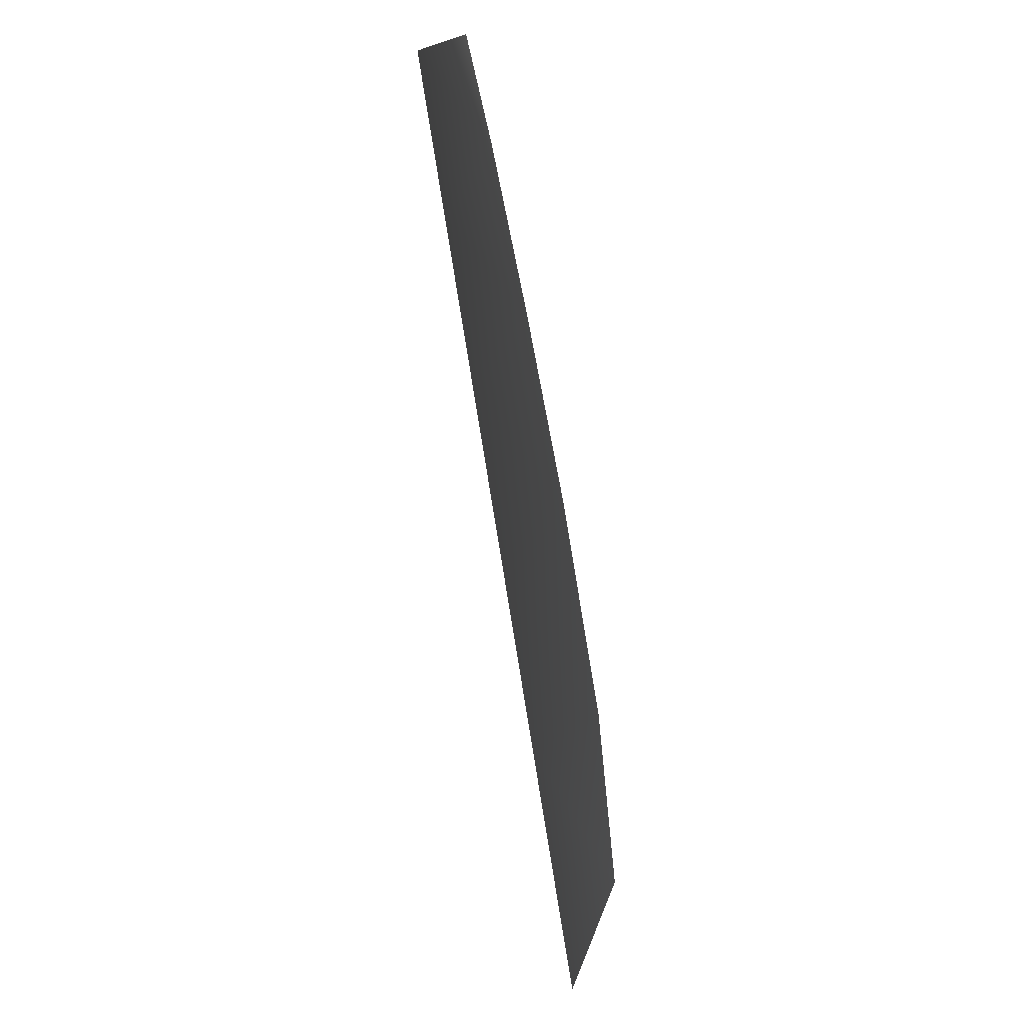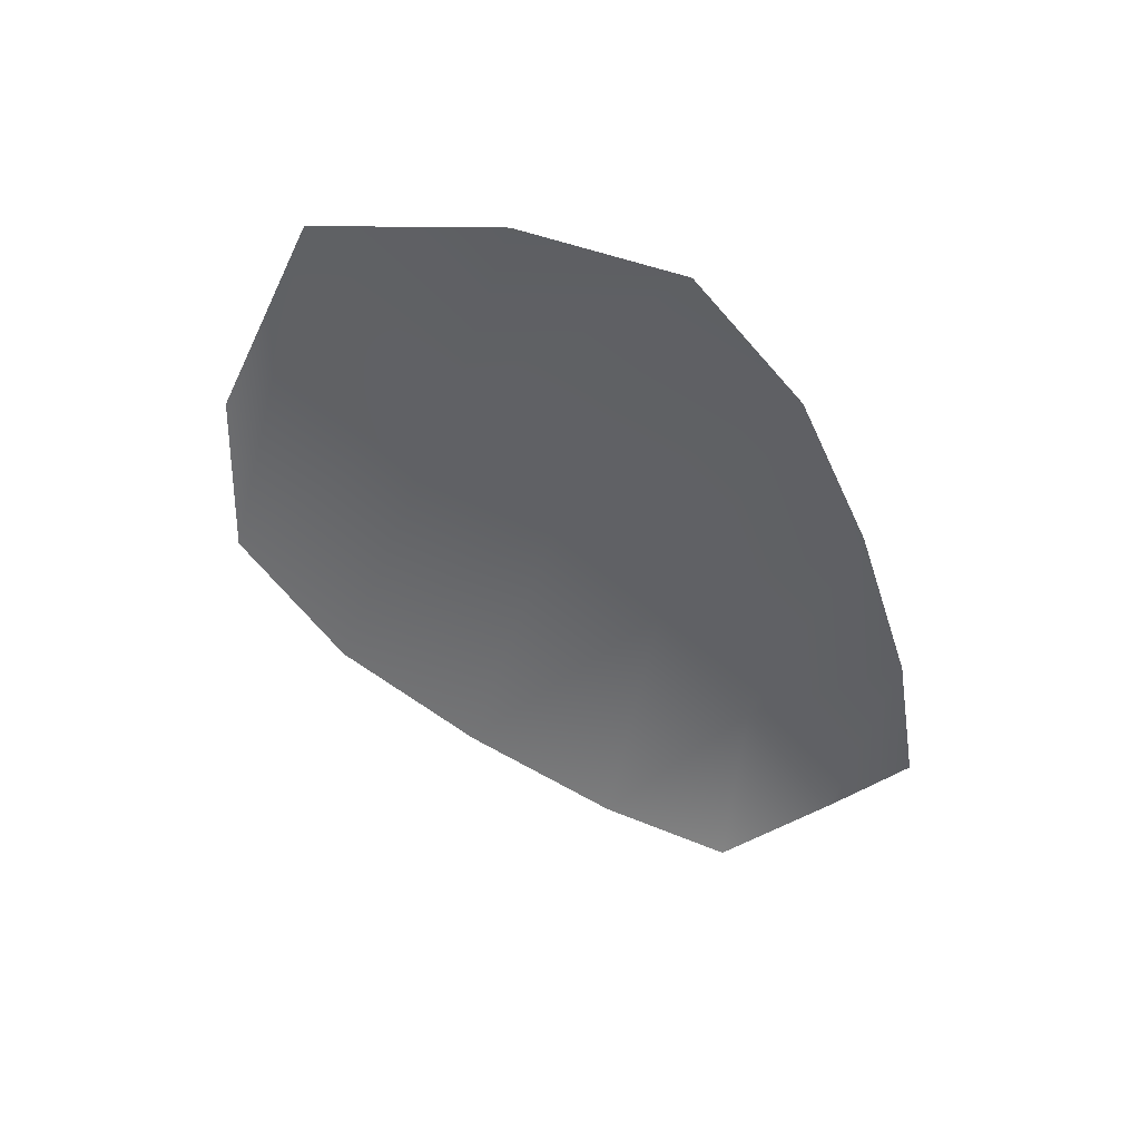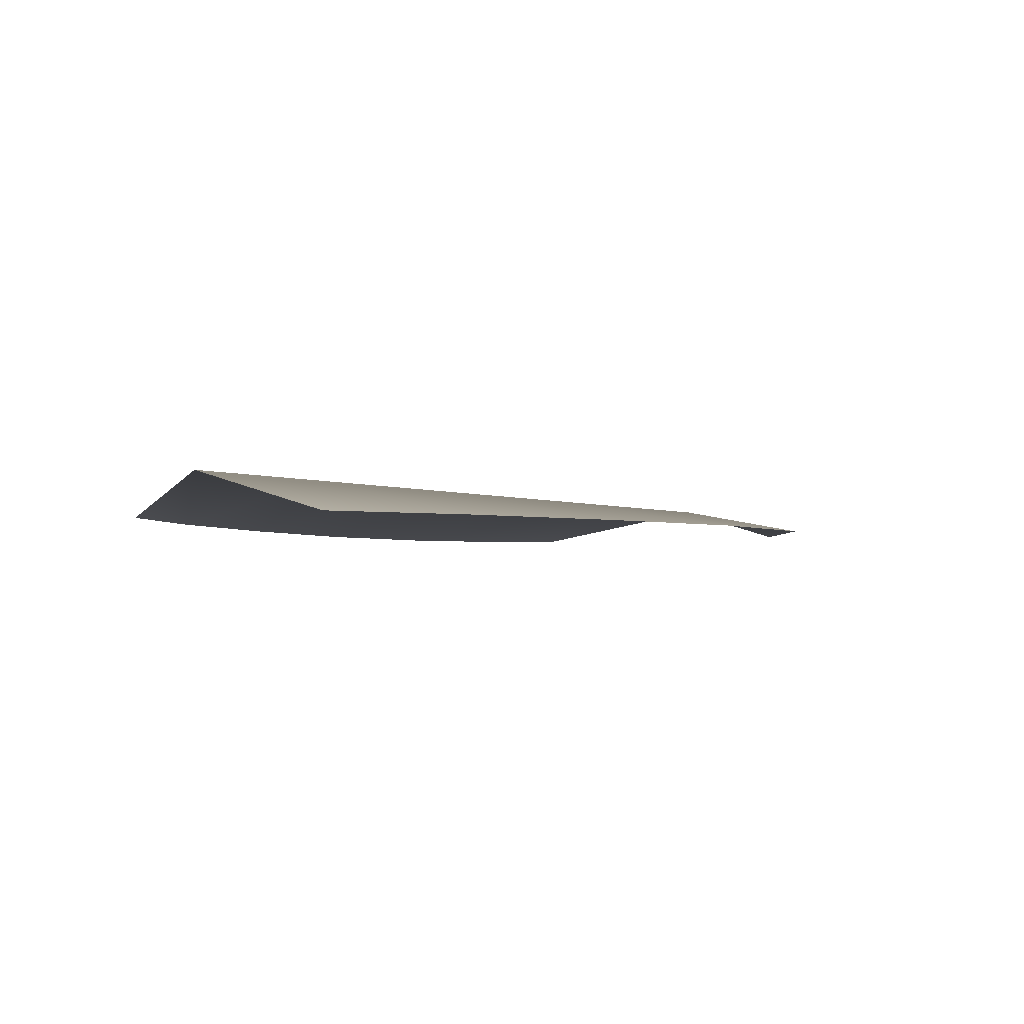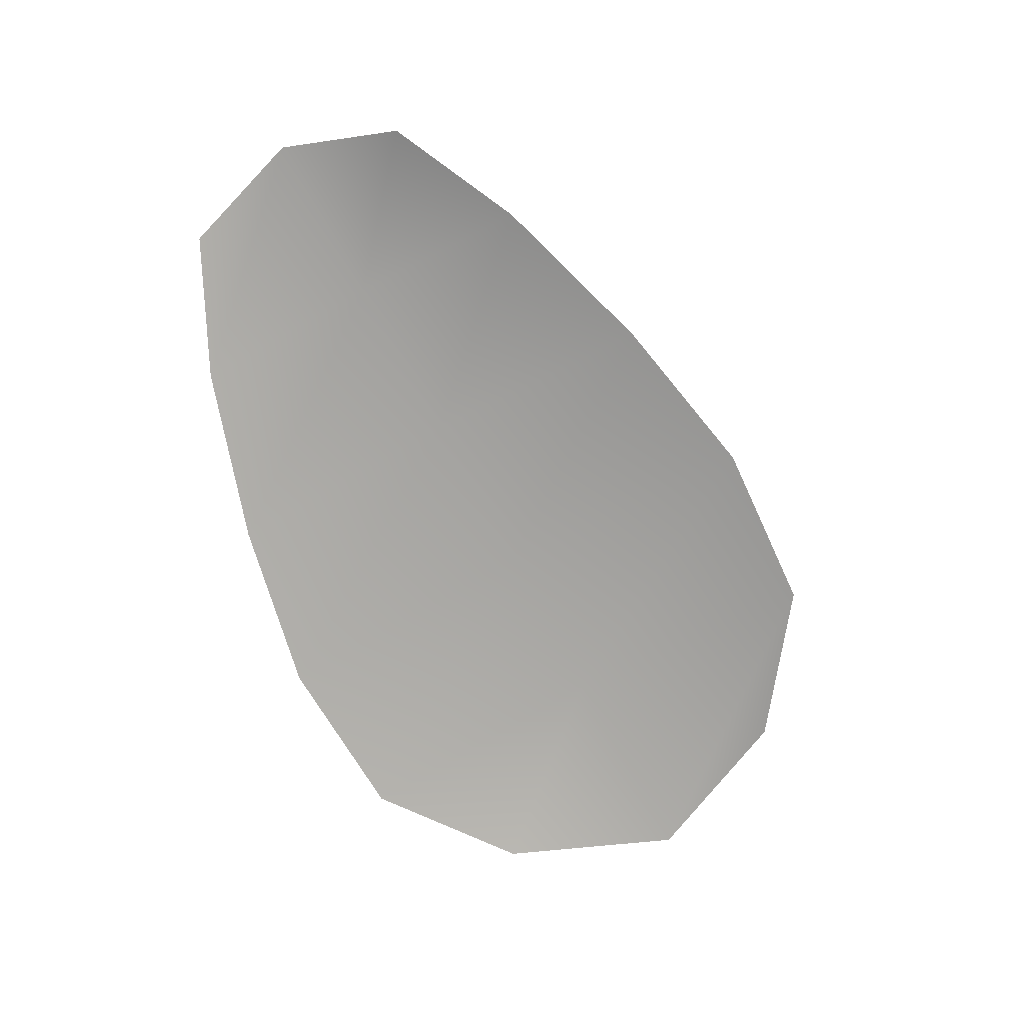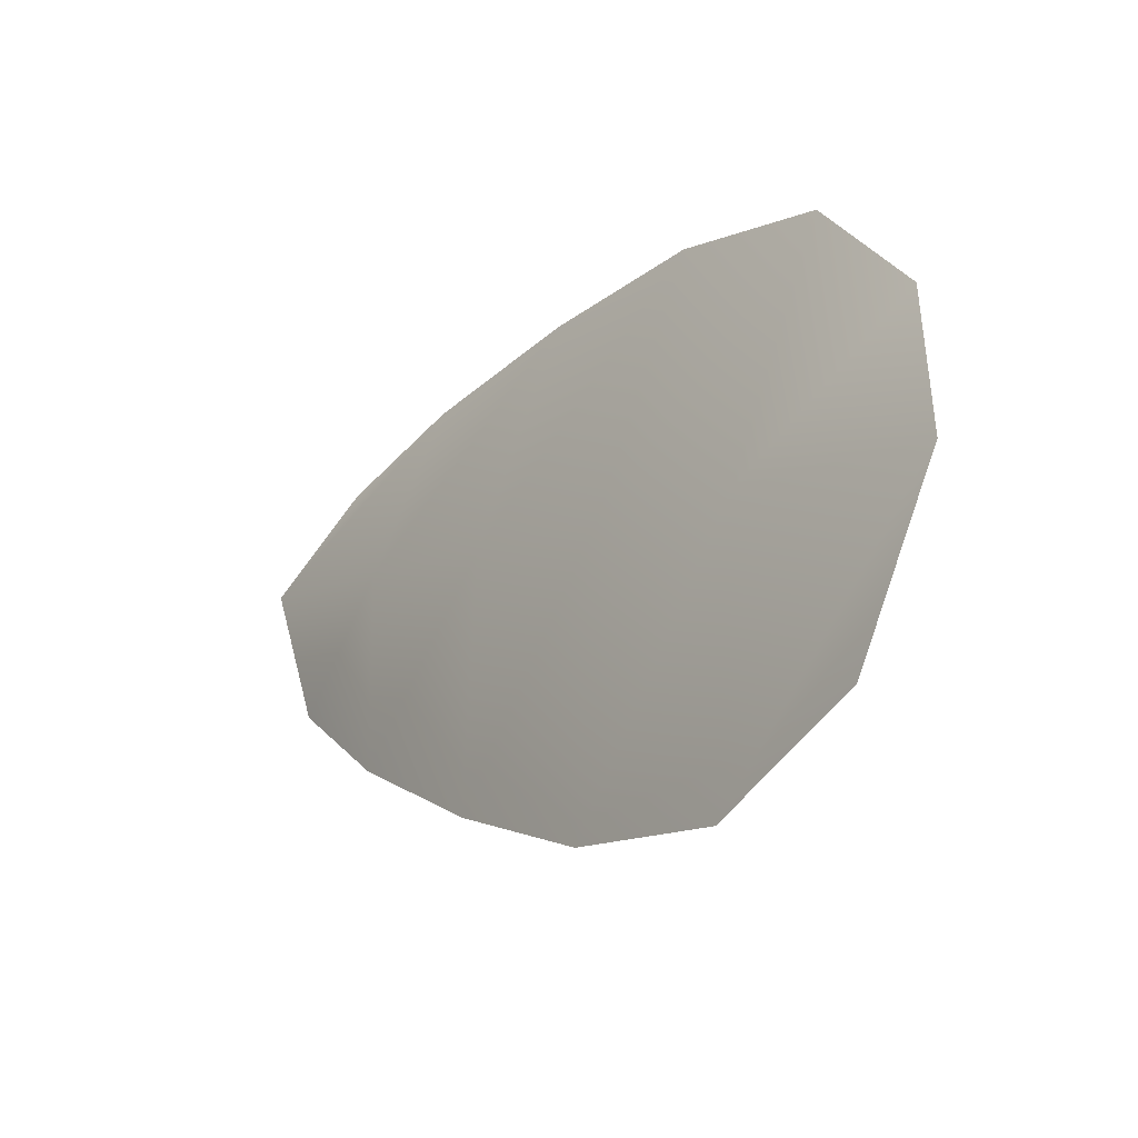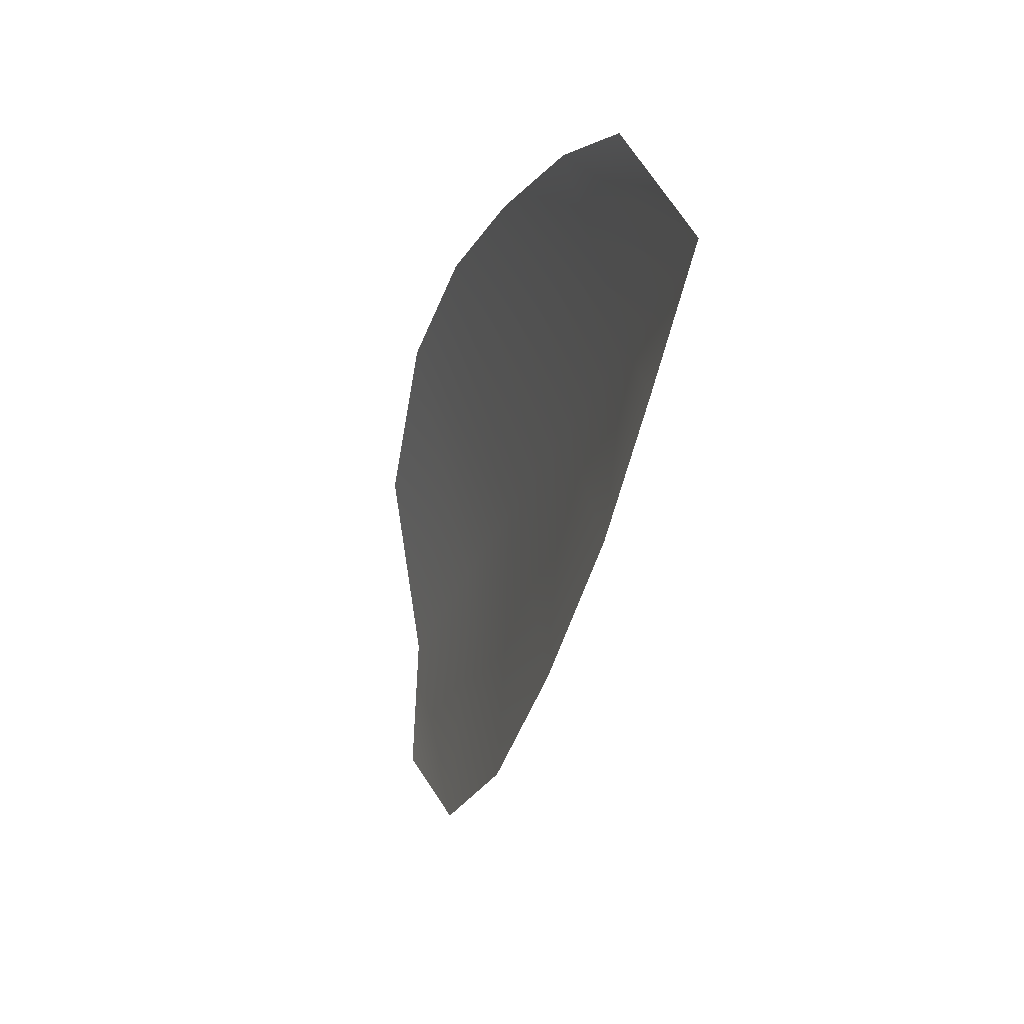
<metadata>
{"format":"obj","ext":"obj","renderer":"f3d","projection":"perspective","resolution":1024,"background":"white","views":[{"elev":63.2,"azim":80.3,"up":"+Y"},{"elev":-49.5,"azim":108.9,"up":"+Z"},{"elev":-3.0,"azim":-71.3,"up":"+Z"},{"elev":-74.0,"azim":-78.2,"up":"+Z"},{"elev":-30.4,"azim":50.7,"up":"+Y"},{"elev":-7.8,"azim":-106.7,"up":"+Y"}]}
</metadata>
<code>
o feather_flight_tertiary_042
v 0.1366 0.1055 0.02317
v 0.1363 0.1044 0.02317
v 0.1405 0.1046 0.02317
v 0.14 0.103 0.02317
v 0.1363 0.105 0.02337
v 0.1407 0.1037 0.02337
v 0.1374 0.1056 0.02317
v 0.1383 0.1057 0.02317
v 0.1392 0.1056 0.02317
v 0.14 0.1053 0.02317
v 0.1393 0.1027 0.02317
v 0.1384 0.1029 0.02317
v 0.1376 0.1034 0.02317
v 0.1369 0.1039 0.02317
v 0.1371 0.1048 0.02337
v 0.138 0.1045 0.02337
v 0.1388 0.1043 0.02337
v 0.1396 0.104 0.02337
f 18 10 3 6
f 11 18 6 4
f 5 1 7 15
f 15 7 8 16
f 16 8 9 17
f 17 9 10 18
f 2 5 15 14
f 14 15 16 13
f 13 16 17 12
f 12 17 18 11

</code>
